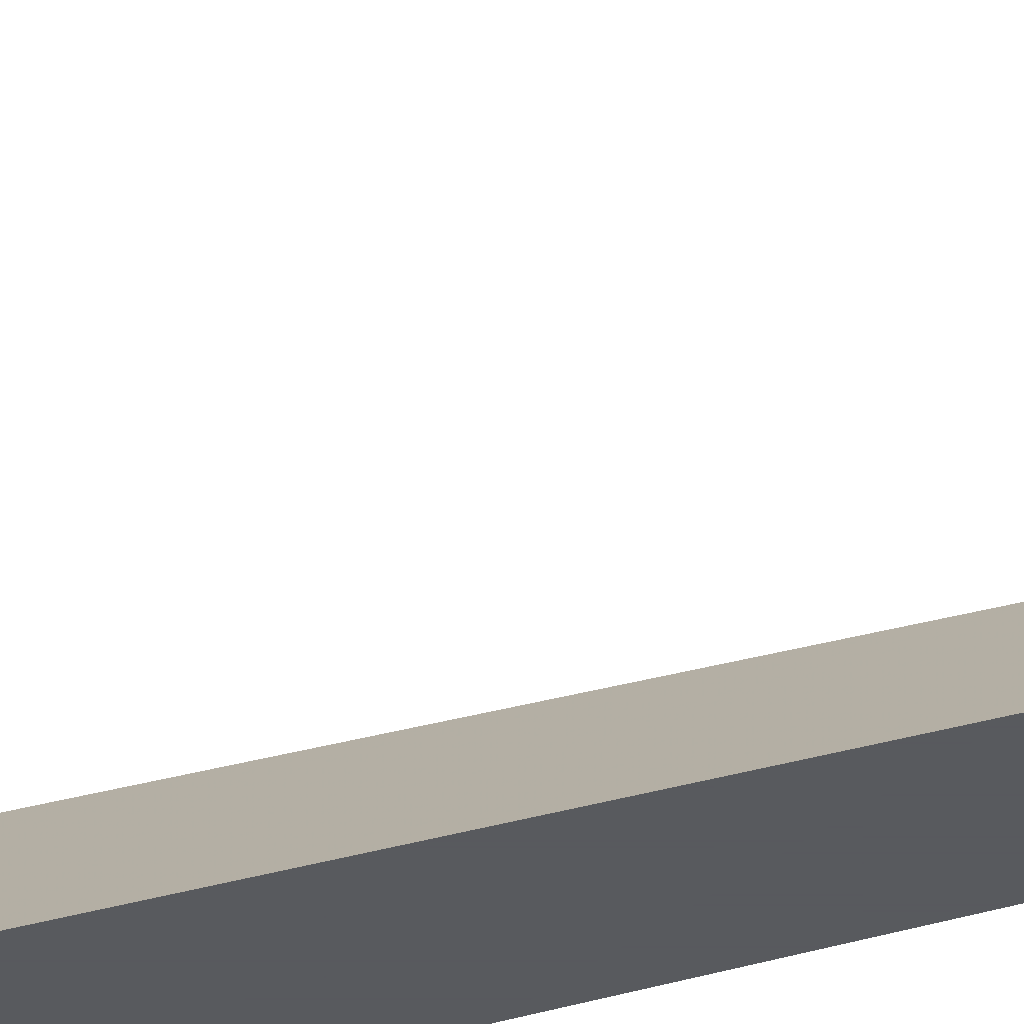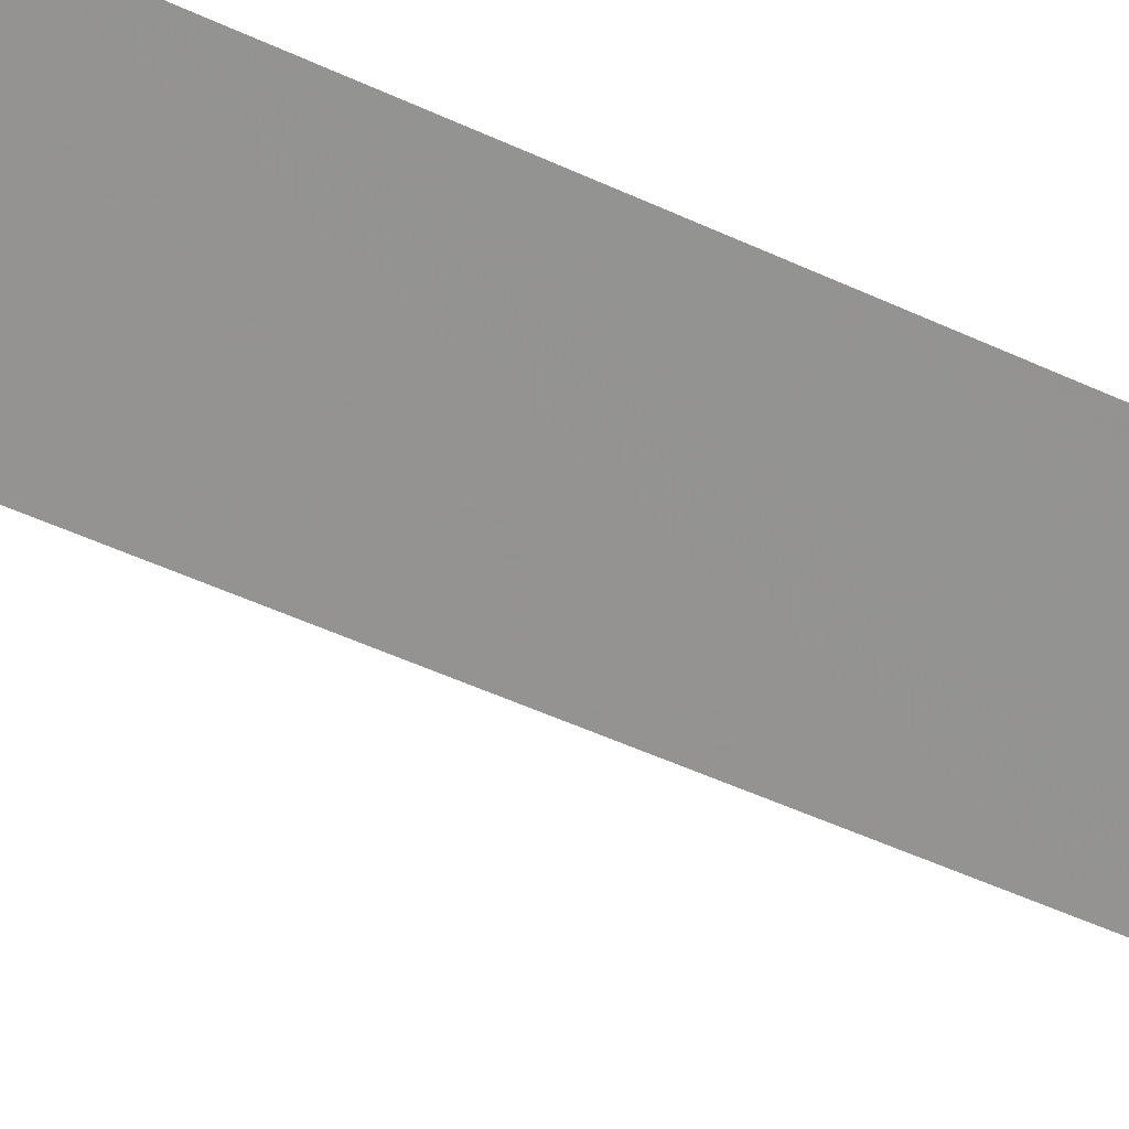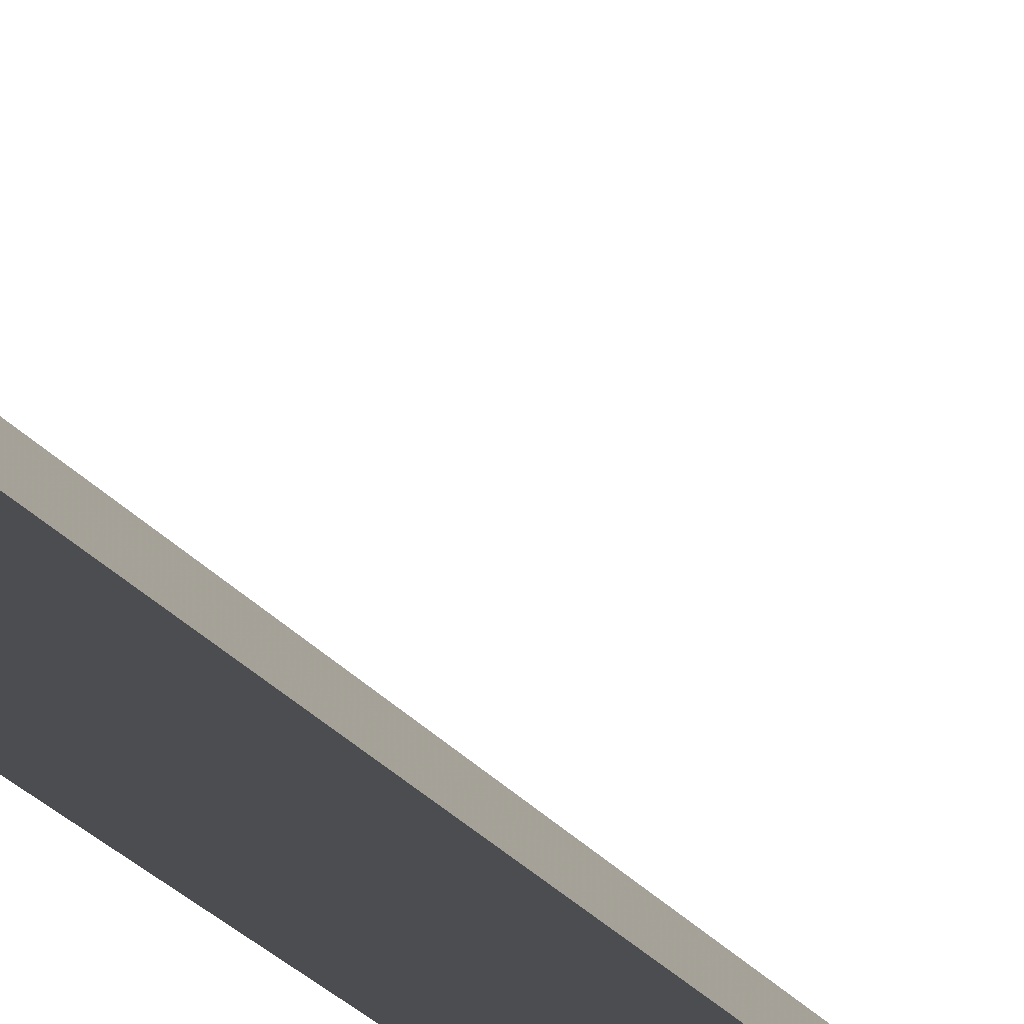
<metadata>
{"format":"obj","ext":"obj","renderer":"f3d","projection":"perspective","resolution":1024,"background":"white","views":[{"elev":-30.5,"azim":114.3,"up":"+Z"},{"elev":66.5,"azim":114.0,"up":"+Z"},{"elev":-15.7,"azim":21.6,"up":"+Z"}]}
</metadata>
<code>
v  1  -41.38  1
v  2  -41.38  1
v  1  1.999  1
v  1  -41.38  2
f 1 3 2
f 1 4 3
f 1 2 4
f 2 3 4

</code>
